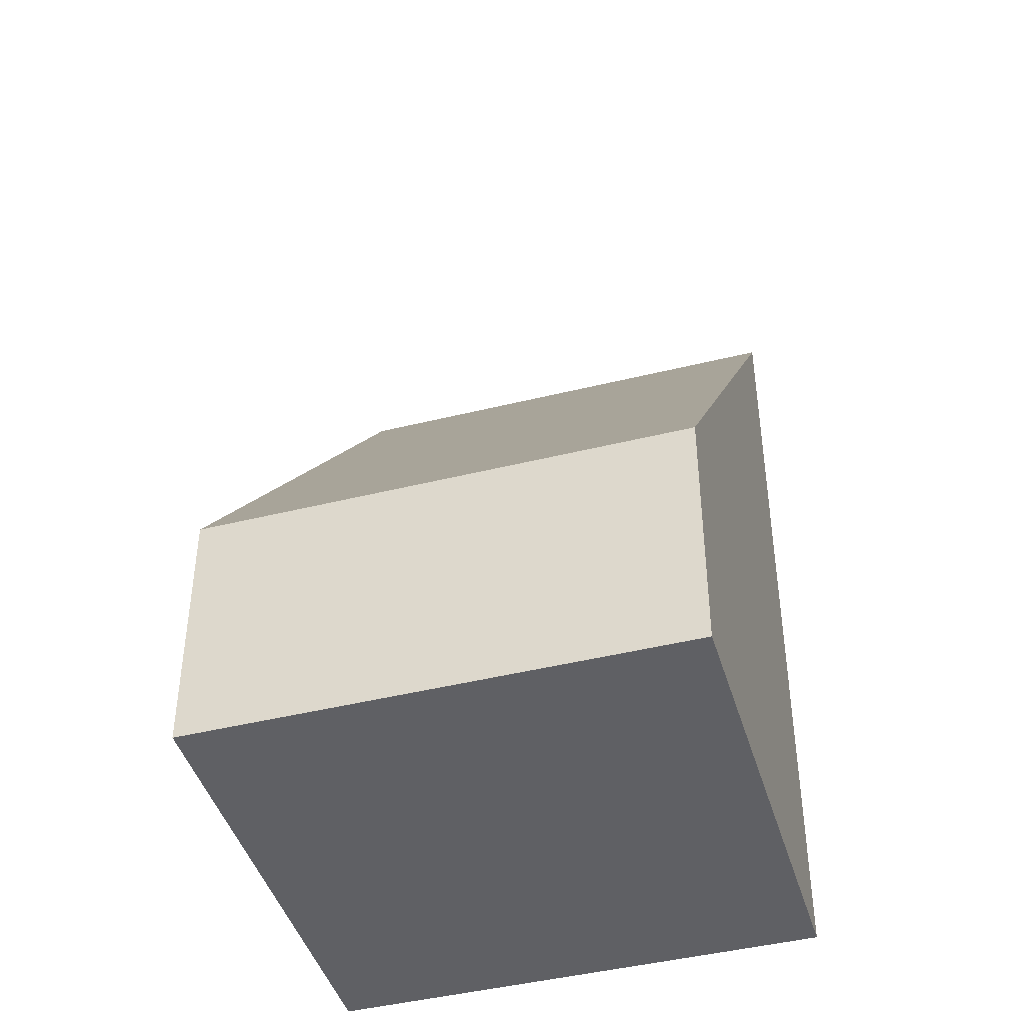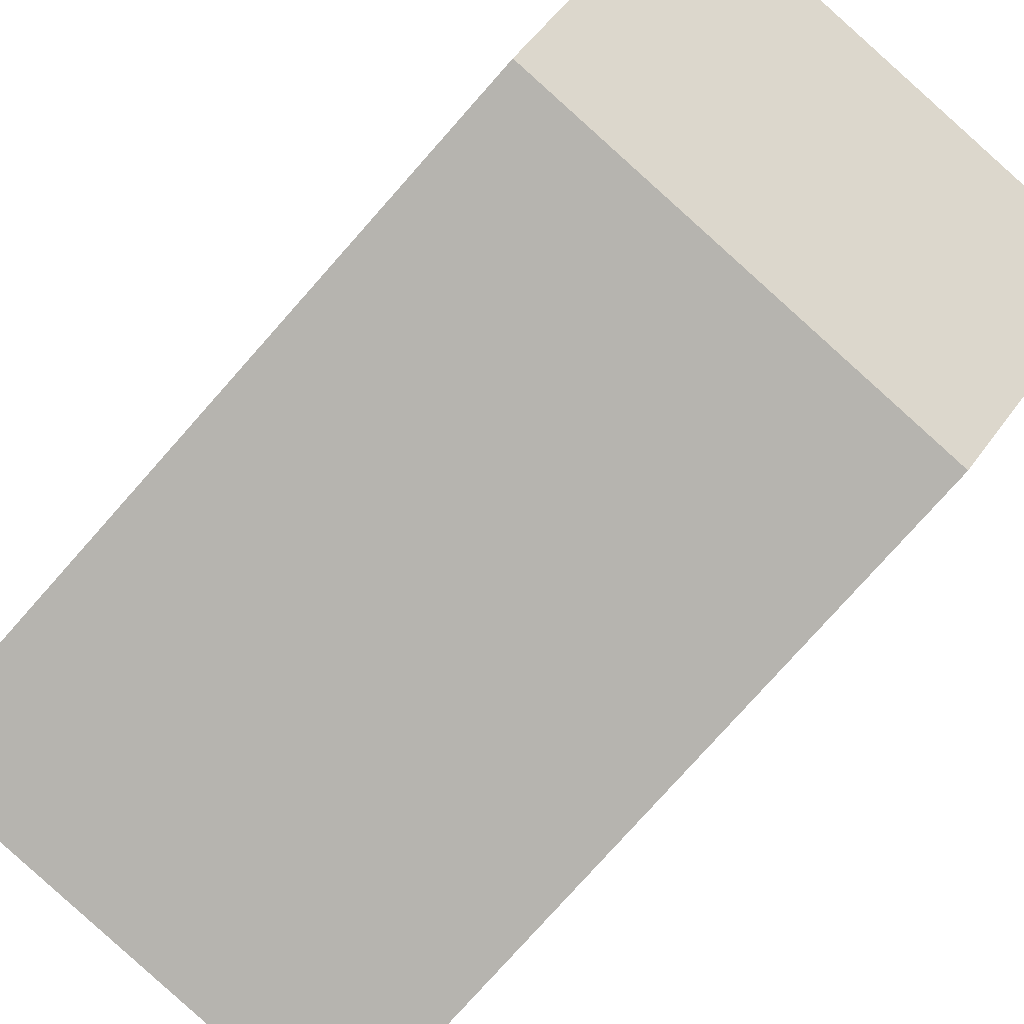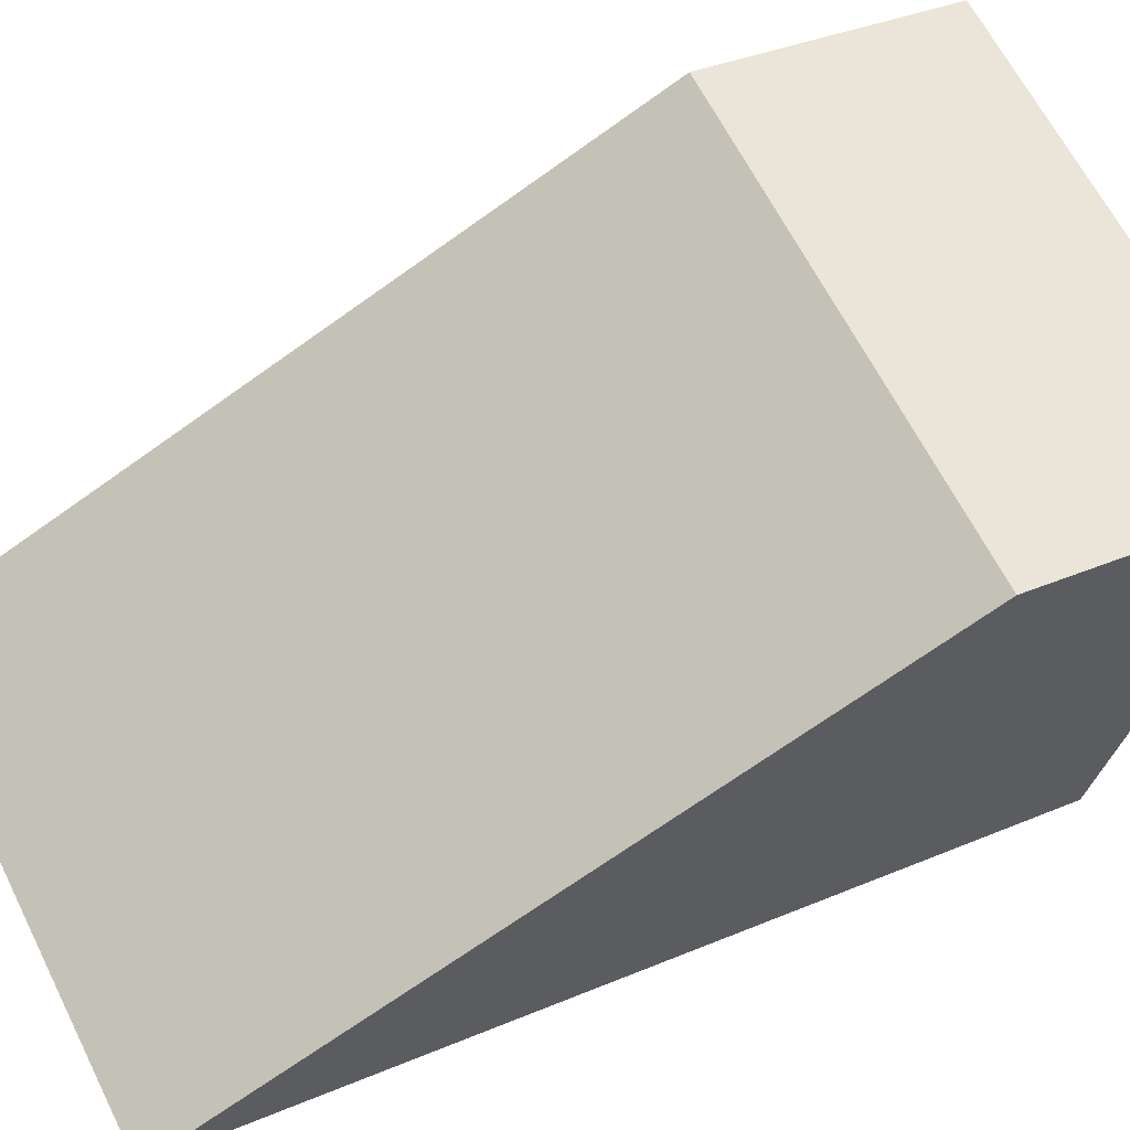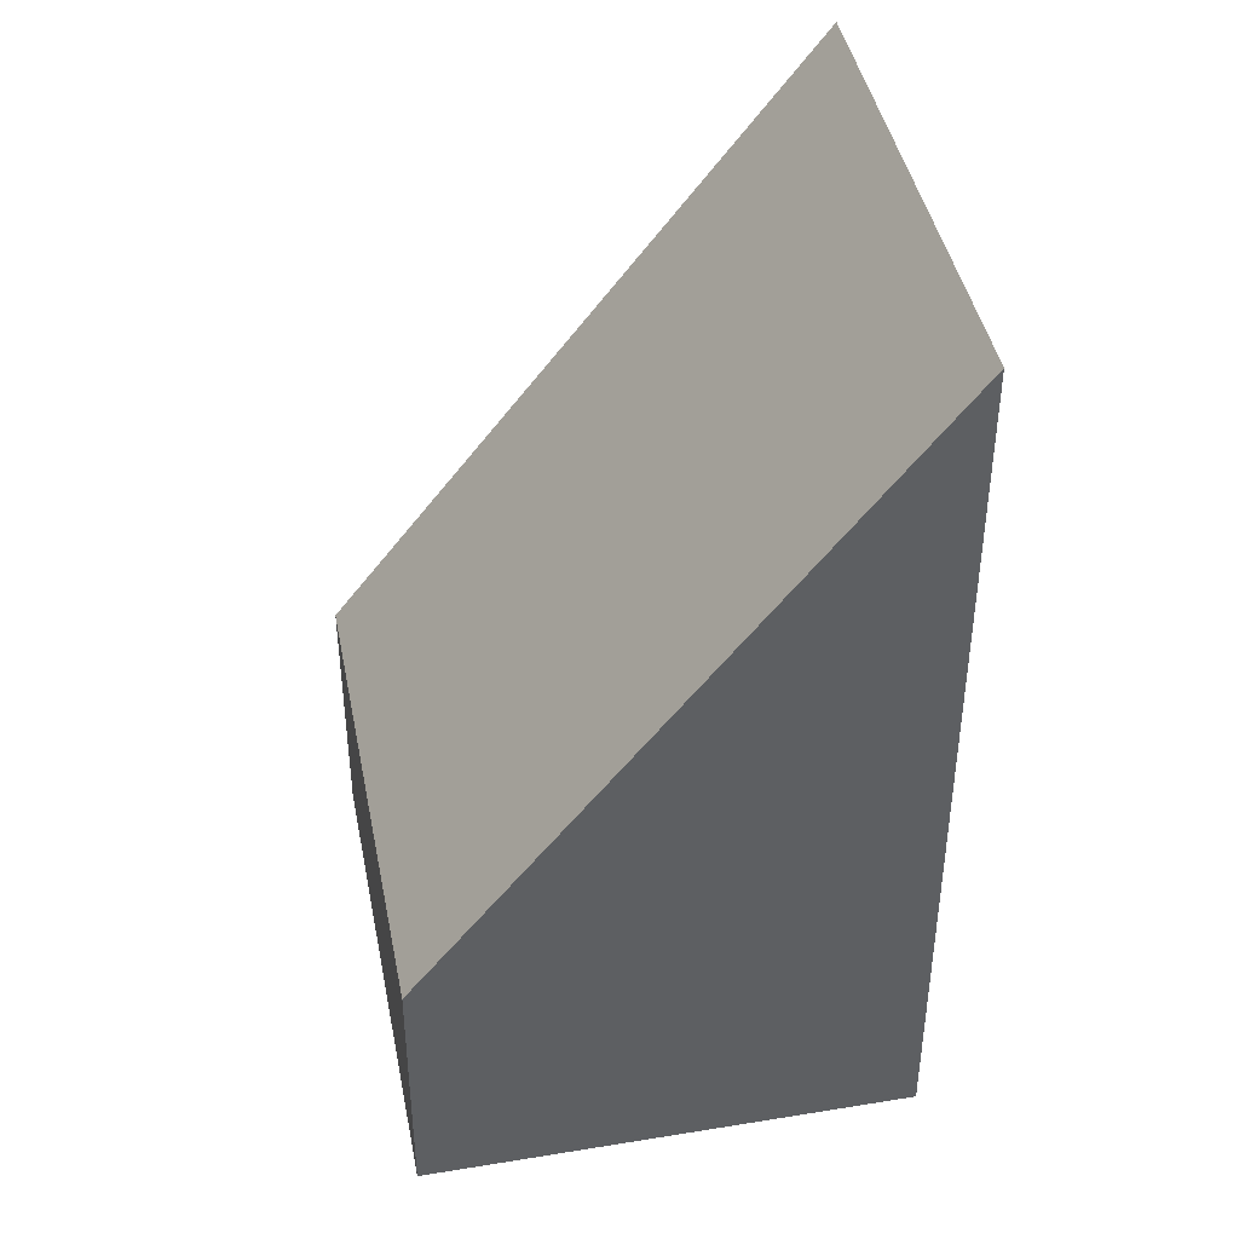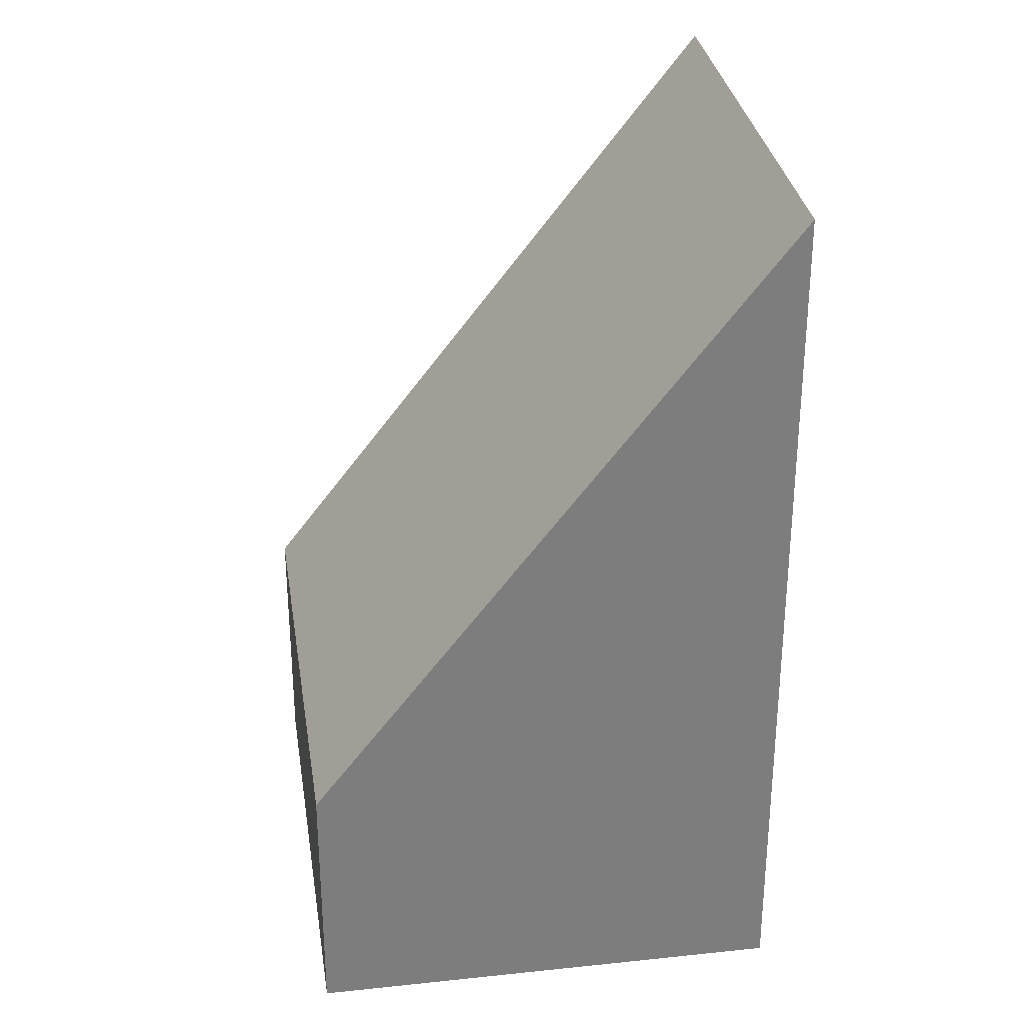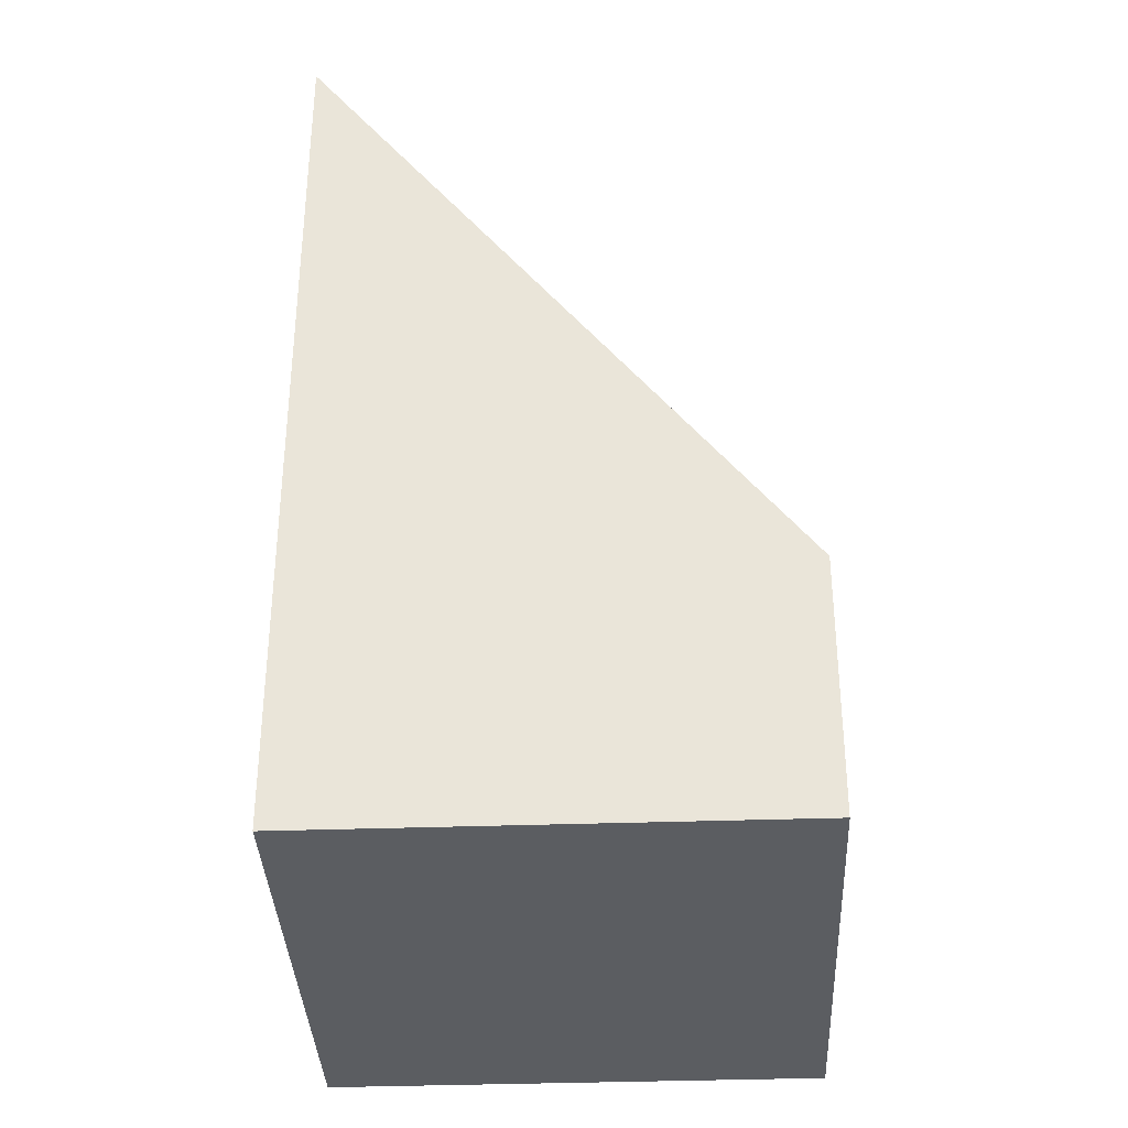
<metadata>
{"format":"obj","ext":"obj","renderer":"f3d","projection":"perspective","resolution":1024,"background":"white","views":[{"elev":-44.0,"azim":-8.7,"up":"+Y"},{"elev":54.3,"azim":-145.2,"up":"+Z"},{"elev":35.2,"azim":-119.5,"up":"+Z"},{"elev":43.0,"azim":54.0,"up":"+Y"},{"elev":31.3,"azim":56.4,"up":"+Y"},{"elev":-35.9,"azim":-112.4,"up":"+Y"}]}
</metadata>
<code>
v  0 2.078 1.272e-16
v  5.248 7.034 -1.808
v  1.628 7.034 -3.494
v  3.619 2.076 1.687
v  5.248 1.107e-16 -1.808
v  1.628 2.139e-16 -3.494
v  0 0 0
v  3.619 -1.033e-16 1.687
g defaultobject
f 1 2 3
f 2 1 4
f 5 3 2
f 3 5 6
f 6 1 3
f 1 6 7
f 7 4 1
f 4 7 8
f 4 5 2
f 5 4 8
f 8 6 5
f 6 8 7

</code>
